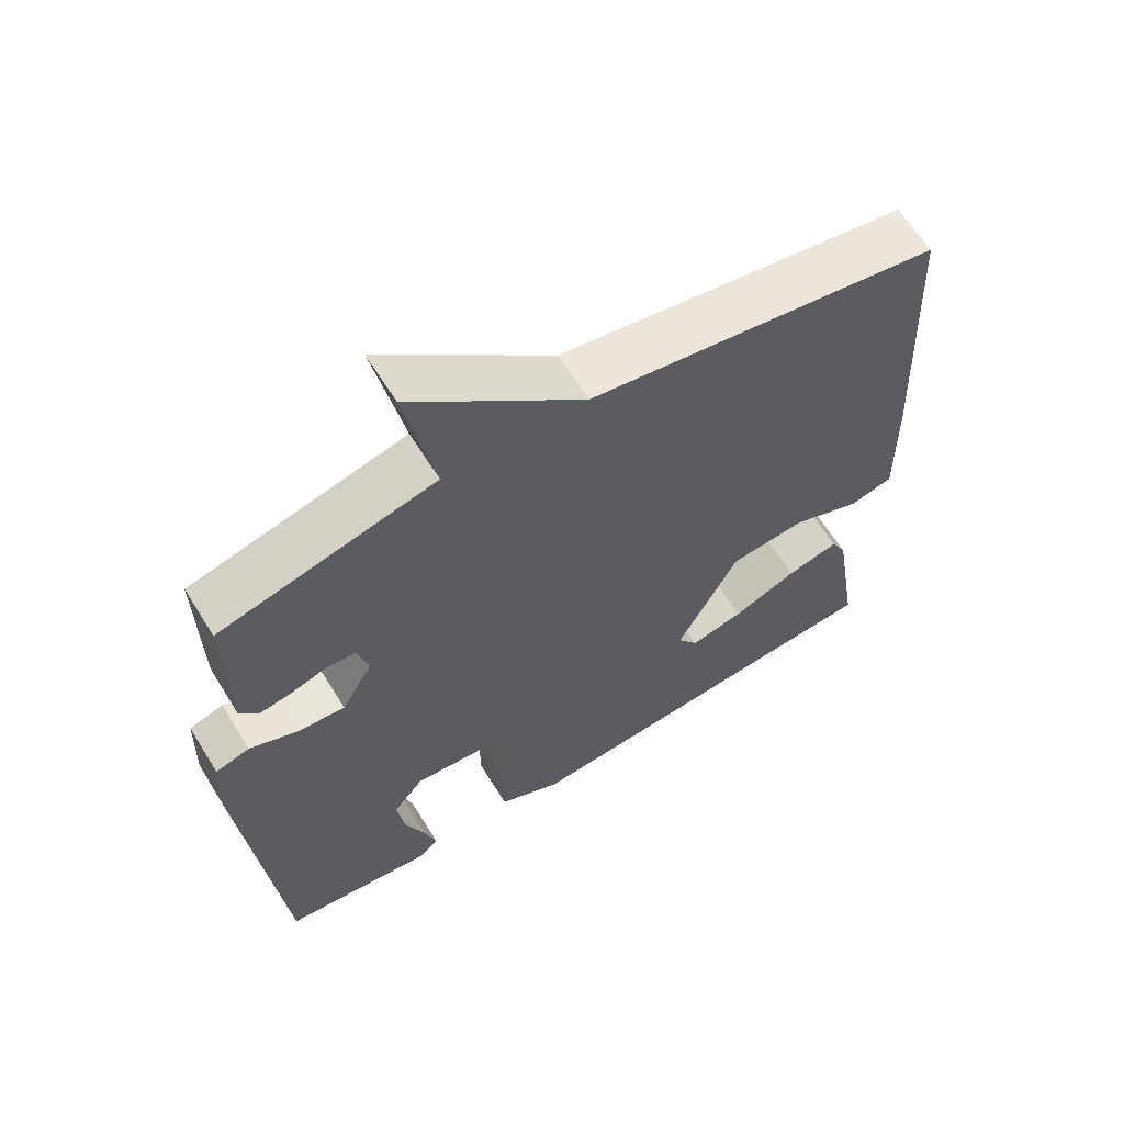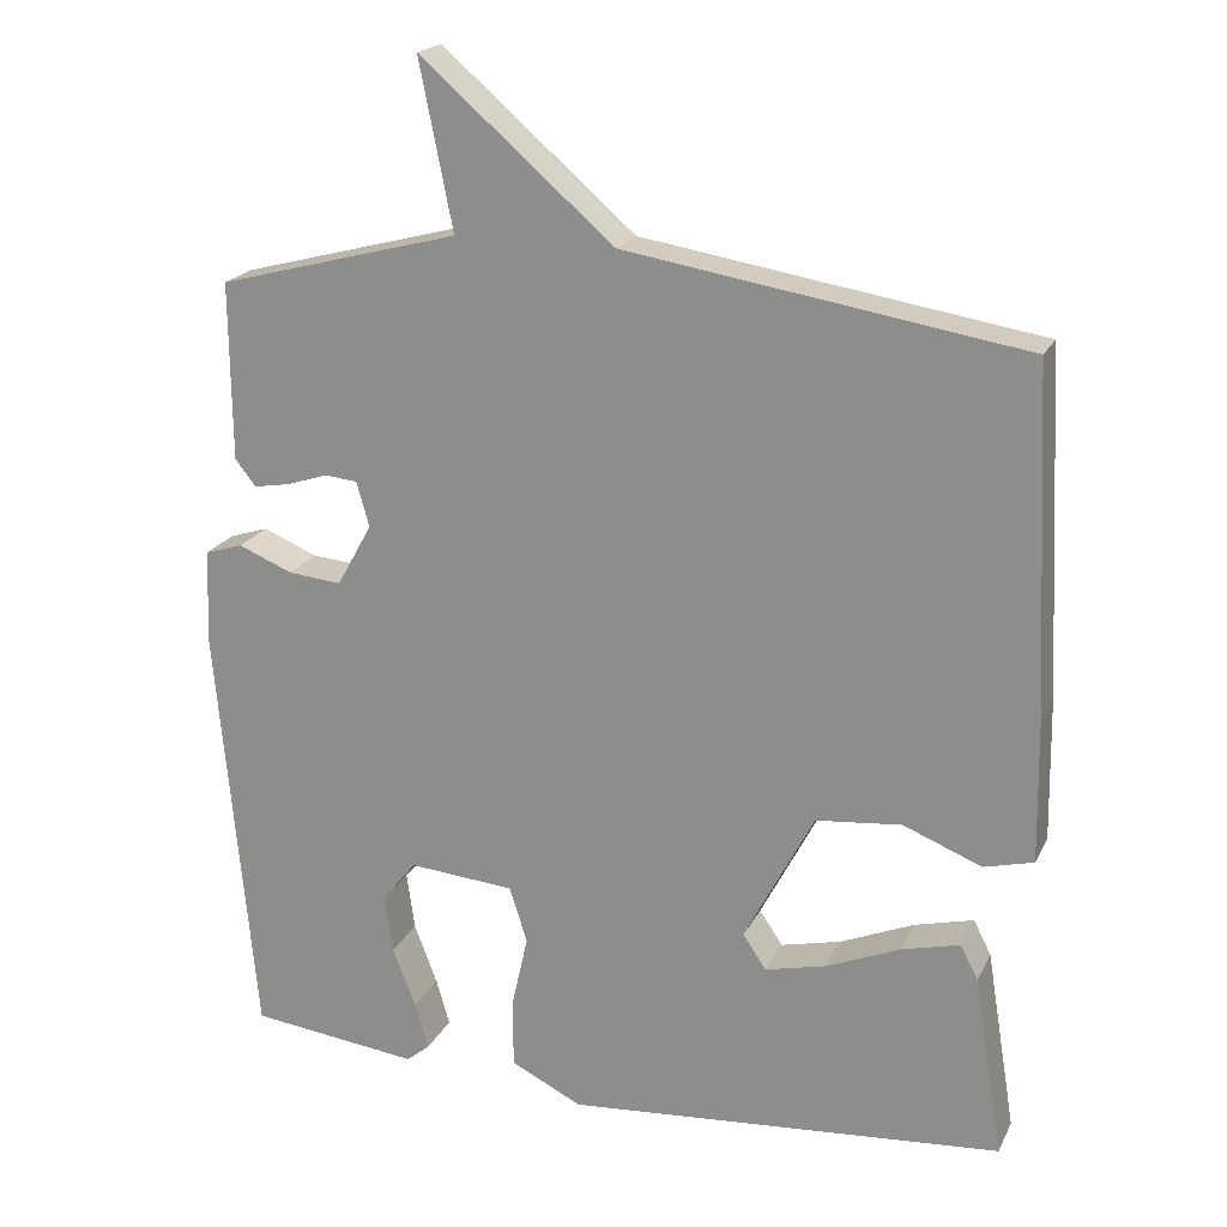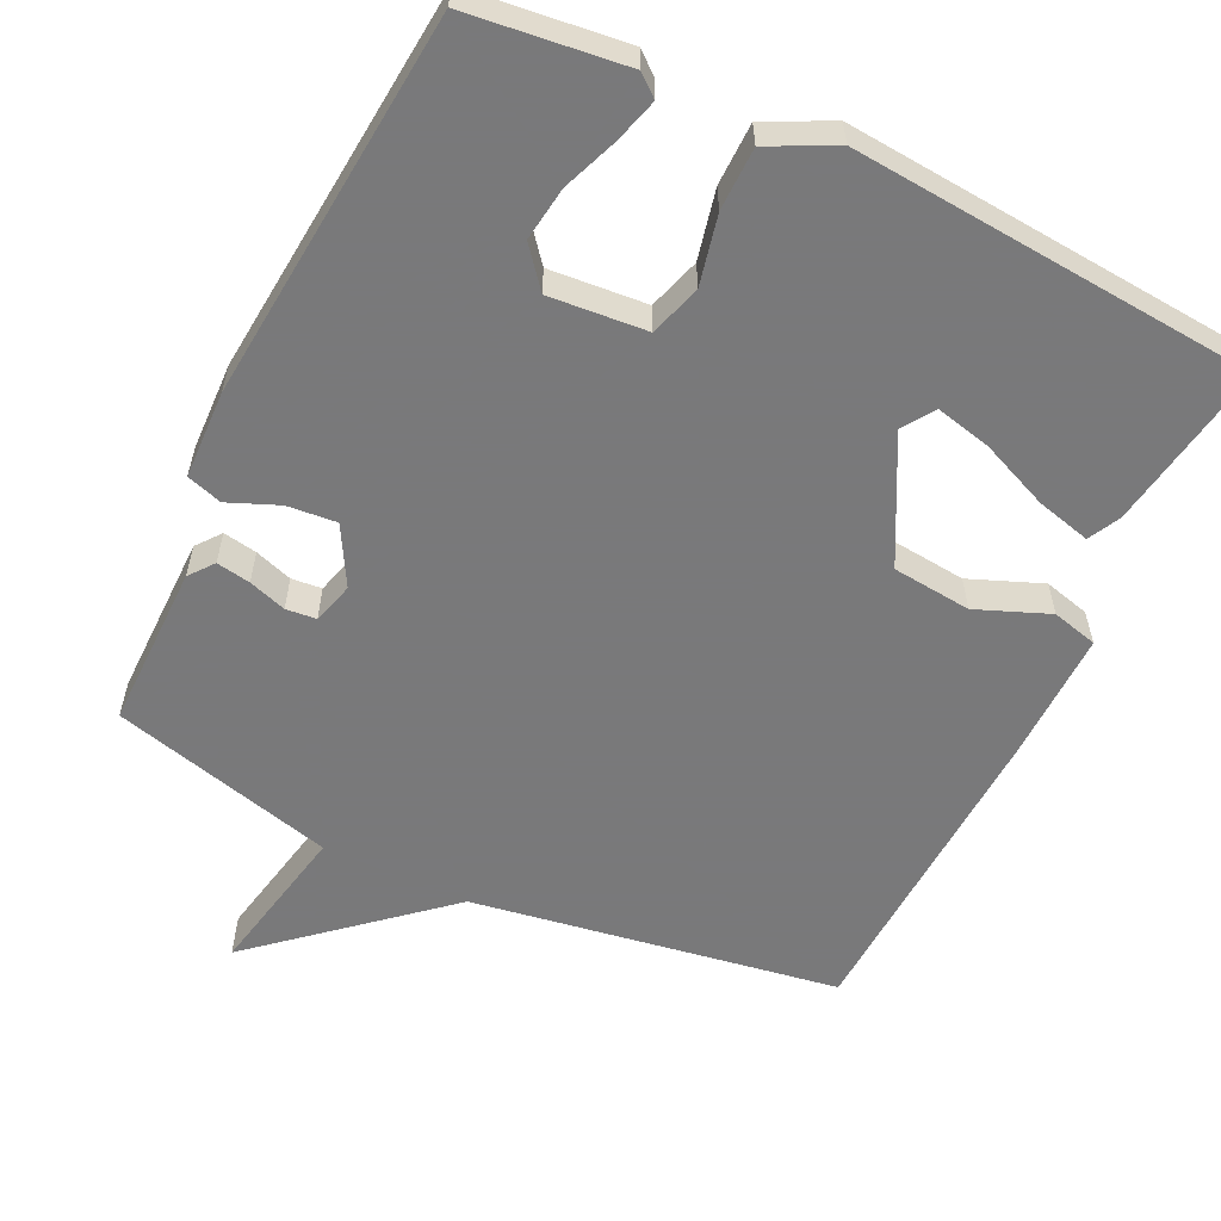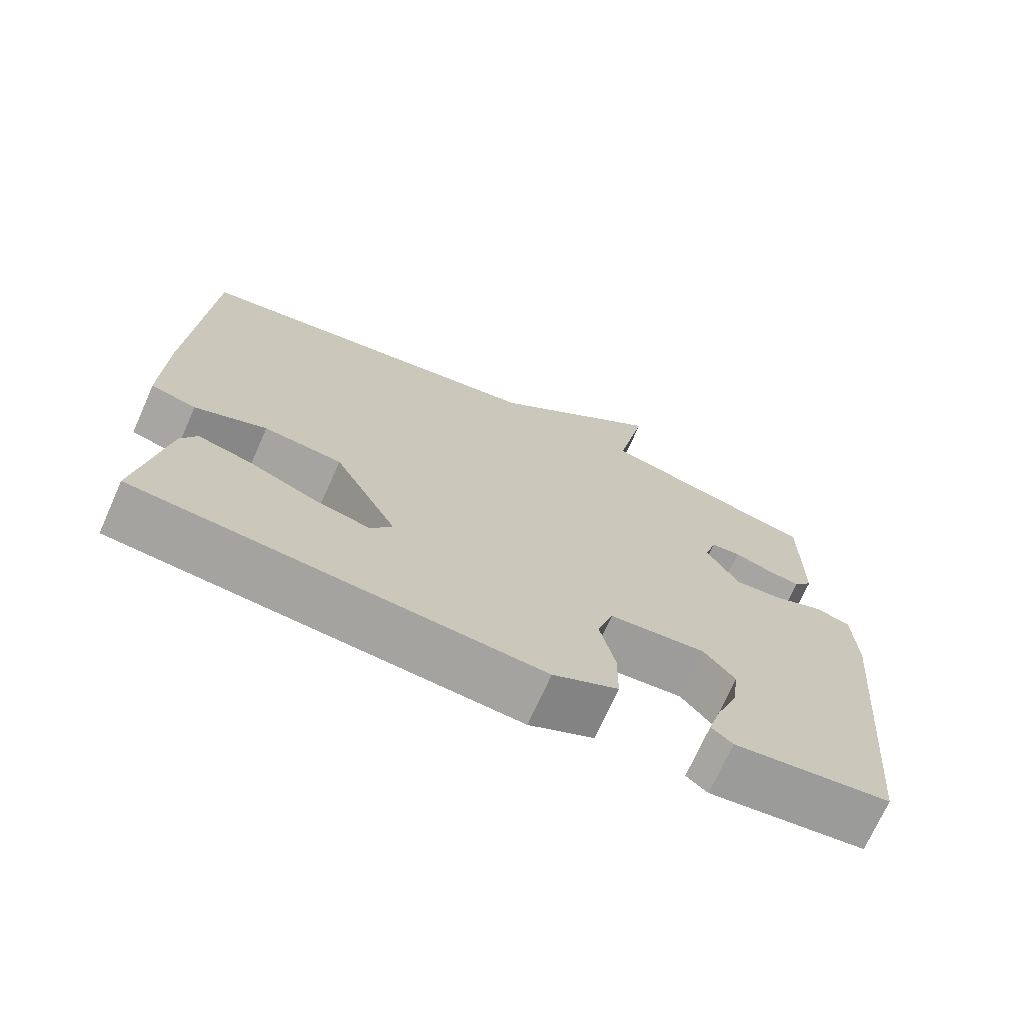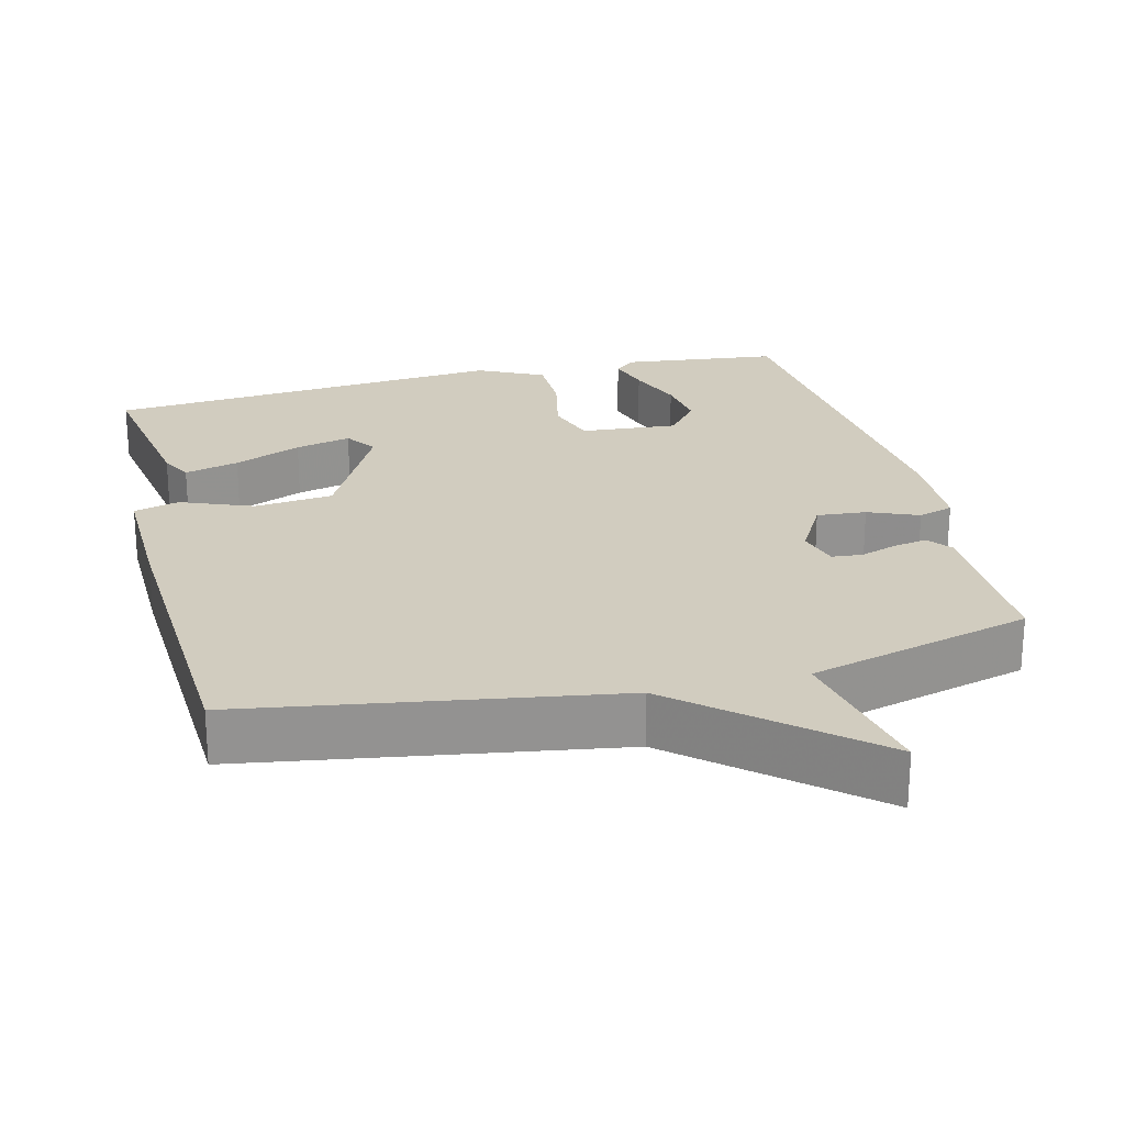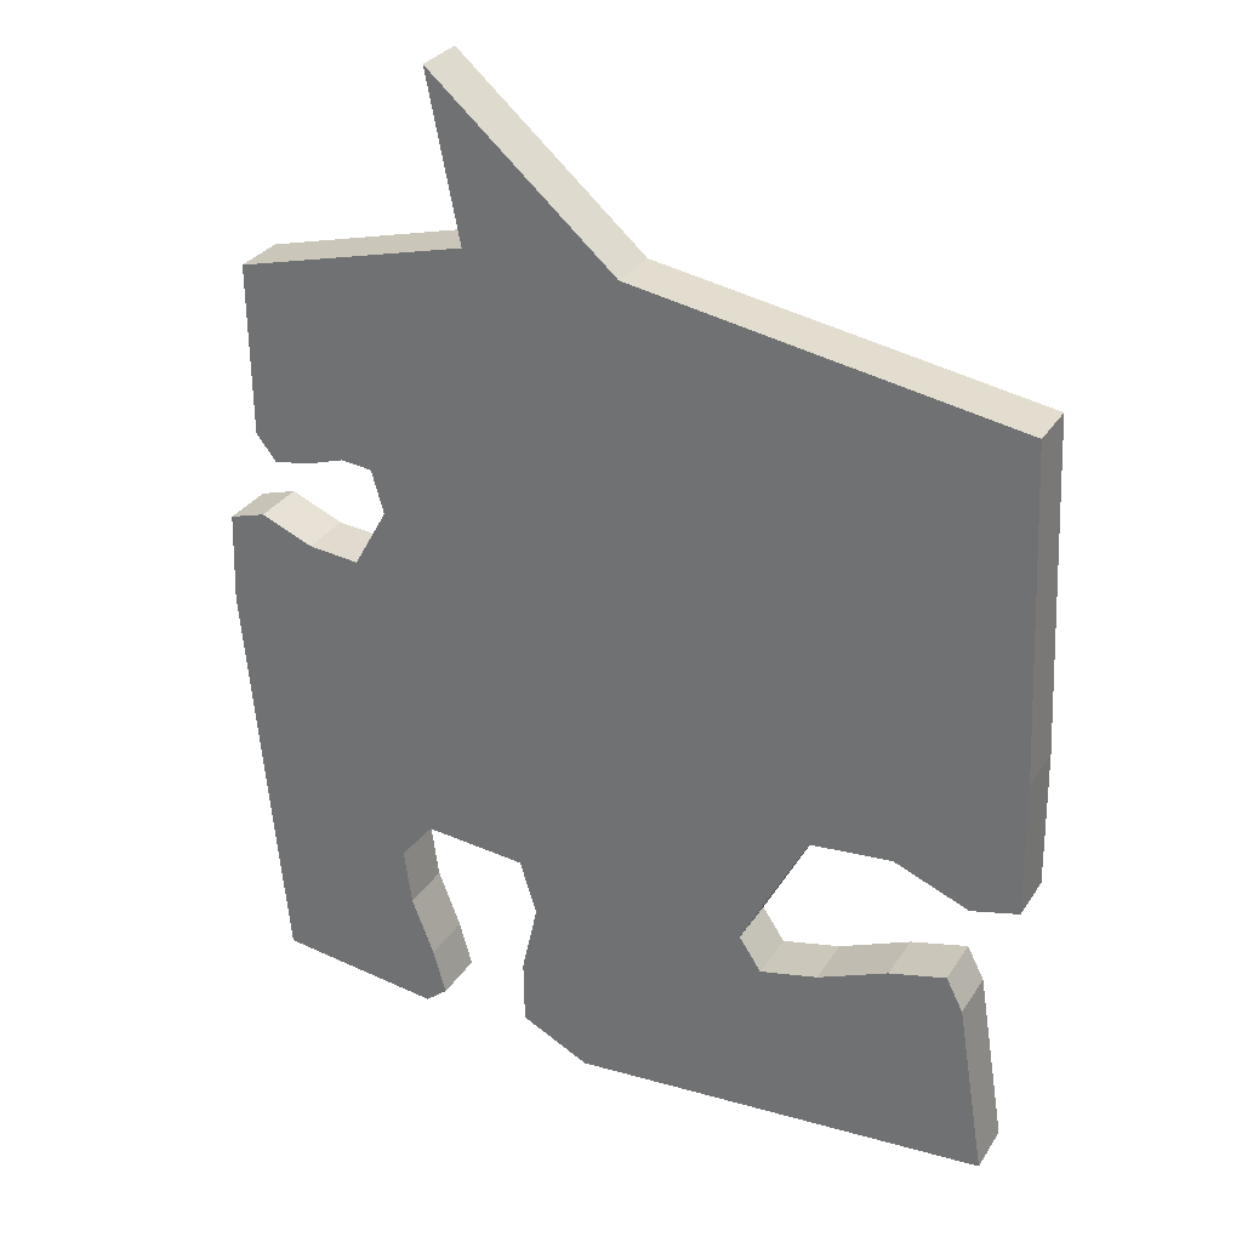
<metadata>
{"format":"obj","ext":"obj","renderer":"f3d","projection":"perspective","resolution":1024,"background":"white","views":[{"elev":63.1,"azim":148.3,"up":"+Z"},{"elev":20.2,"azim":-160.0,"up":"+Z"},{"elev":-57.8,"azim":154.4,"up":"+Y"},{"elev":-71.9,"azim":-24.1,"up":"+Z"},{"elev":23.9,"azim":-14.1,"up":"+Y"},{"elev":30.6,"azim":-152.8,"up":"+Z"}]}
</metadata>
<code>
v -0.5 0.07 -0.5
v -0.463 0.07 -0.273
v -0.441 0.07 -0.23
v -0.367 0.07 -0.249
v -0.275 0.07 -0.288
v -0.199 0.07 -0.306
v -0.17 0.07 -0.263
v -0.257 0.07 -0.096
v -0.364 0.07 -0.085
v -0.462 0.07 -0.124
v -0.524 0.07 -0.108
v -0.521 0.07 0.07
v -0.5 0.07 0.5
v -0.003 0.07 0.58
v 0.239 0.07 0.789
v 0.197 0.07 0.58
v 0.5 0.07 0.5
v 0.498 0.07 0.277
v 0.472 0.07 0.244
v 0.426 0.07 0.252
v 0.375 0.07 0.269
v 0.334 0.07 0.265
v 0.318 0.07 0.209
v 0.362 0.07 0.13
v 0.429 0.07 0.136
v 0.497 0.07 0.164
v 0.545 0.07 0.149
v 0.549 0.07 0.029
v 0.5 0.07 -0.5
v 0.287 0.07 -0.525
v 0.258 0.07 -0.501
v 0.275 0.07 -0.442
v 0.304 0.07 -0.367
v 0.314 0.07 -0.294
v 0.271 0.07 -0.241
v 0.139 0.07 -0.252
v 0.117 0.07 -0.322
v 0.138 0.07 -0.416
v 0.137 0.07 -0.501
v 0.048 0.07 -0.545
v -0.5 0 -0.5
v -0.463 0 -0.273
v -0.441 0 -0.23
v -0.367 0 -0.249
v -0.275 0 -0.288
v -0.199 0 -0.306
v -0.17 0 -0.263
v -0.257 0 -0.096
v -0.364 0 -0.085
v -0.462 0 -0.124
v -0.524 0 -0.108
v -0.521 0 0.07
v -0.5 0 0.5
v -0.003 0 0.58
v 0.239 0 0.789
v 0.197 0 0.58
v 0.5 0 0.5
v 0.498 0 0.277
v 0.472 0 0.244
v 0.426 0 0.252
v 0.375 0 0.269
v 0.334 0 0.265
v 0.318 0 0.209
v 0.362 0 0.13
v 0.429 0 0.136
v 0.497 0 0.164
v 0.545 0 0.149
v 0.549 0 0.029
v 0.5 0 -0.5
v 0.287 0 -0.525
v 0.258 0 -0.501
v 0.275 0 -0.442
v 0.304 0 -0.367
v 0.314 0 -0.294
v 0.271 0 -0.241
v 0.139 0 -0.252
v 0.117 0 -0.322
v 0.138 0 -0.416
v 0.137 0 -0.501
v 0.048 0 -0.545
f 39 40 1
f 38 39 1
f 37 38 1
f 36 37 1
f 31 32 33
f 30 31 33
f 29 30 33
f 28 29 33
f 27 28 33
f 27 33 34
f 26 27 34
f 25 26 34
f 24 25 34 35
f 19 20 21
f 18 19 21
f 17 18 21
f 16 17 21
f 16 21 22
f 14 15 16
f 16 22 23
f 14 16 23
f 13 14 23
f 12 13 23
f 11 12 23
f 10 11 23
f 9 10 23
f 3 4 5
f 2 3 5
f 1 2 5
f 1 5 6
f 36 1 6
f 23 24 35 36
f 23 36 6 7
f 8 9 23
f 7 8 23
f 41 80 79
f 41 79 78
f 41 78 77
f 41 77 76
f 73 72 71
f 73 71 70
f 73 70 69
f 73 69 68
f 73 68 67
f 74 73 67
f 74 67 66
f 74 66 65
f 75 74 65 64
f 61 60 59
f 61 59 58
f 61 58 57
f 61 57 56
f 62 61 56
f 56 55 54
f 63 62 56
f 63 56 54
f 63 54 53
f 63 53 52
f 63 52 51
f 63 51 50
f 63 50 49
f 45 44 43
f 45 43 42
f 45 42 41
f 46 45 41
f 46 41 76
f 76 75 64 63
f 47 46 76 63
f 63 49 48
f 63 48 47
f 1 41 42 2
f 2 42 43 3
f 3 43 44 4
f 4 44 45 5
f 5 45 46 6
f 6 46 47 7
f 7 47 48 8
f 8 48 49 9
f 9 49 50 10
f 10 50 51 11
f 11 51 52 12
f 12 52 53 13
f 13 53 54 14
f 14 54 55 15
f 15 55 56 16
f 16 56 57 17
f 17 57 58 18
f 18 58 59 19
f 19 59 60 20
f 20 60 61 21
f 21 61 62 22
f 22 62 63 23
f 23 63 64 24
f 24 64 65 25
f 25 65 66 26
f 26 66 67 27
f 27 67 68 28
f 28 68 69 29
f 29 69 70 30
f 30 70 71 31
f 31 71 72 32
f 32 72 73 33
f 33 73 74 34
f 34 74 75 35
f 35 75 76 36
f 36 76 77 37
f 37 77 78 38
f 38 78 79 39
f 39 79 80 40
f 40 80 41 1

</code>
